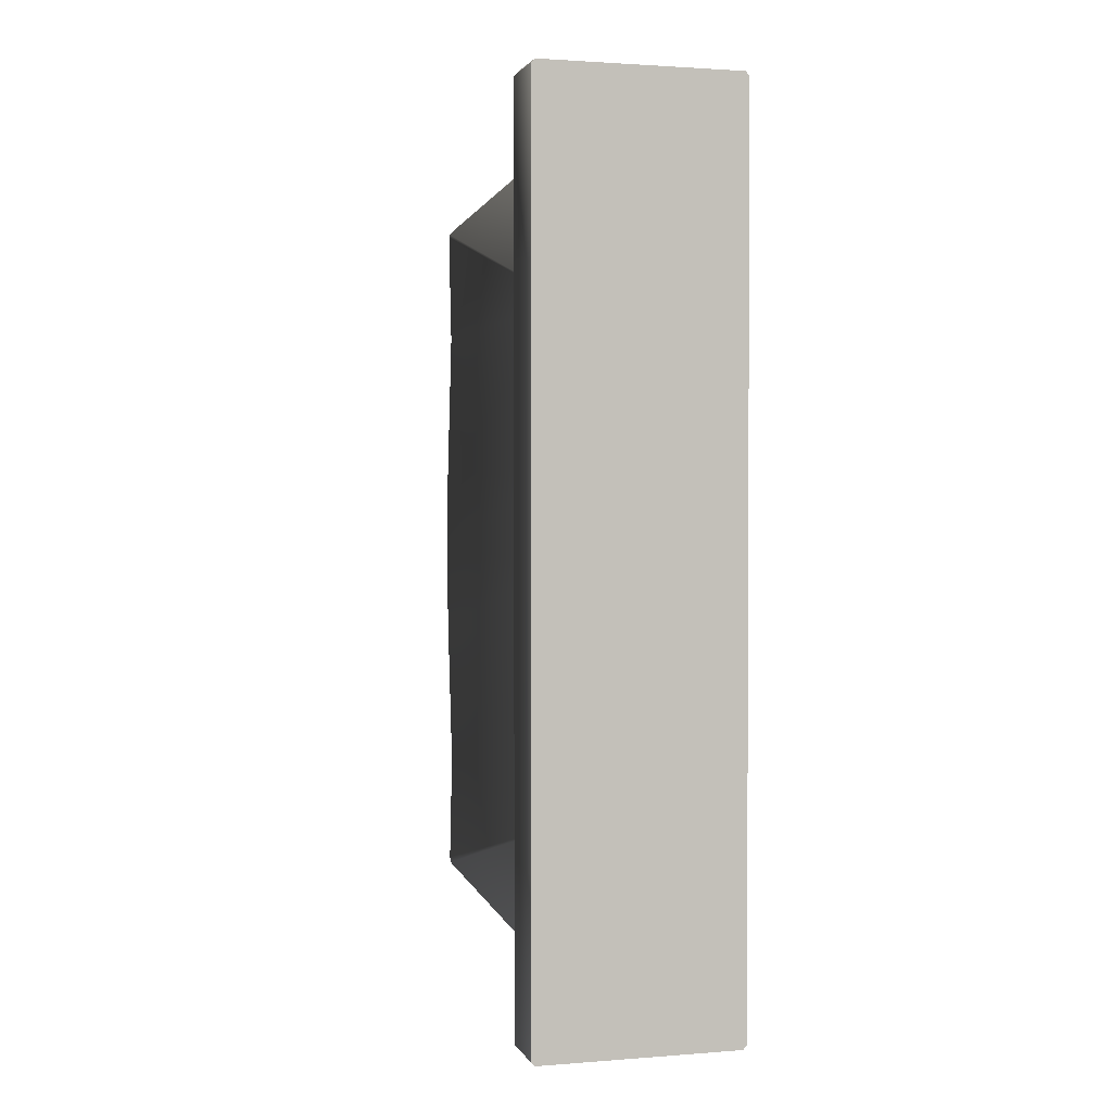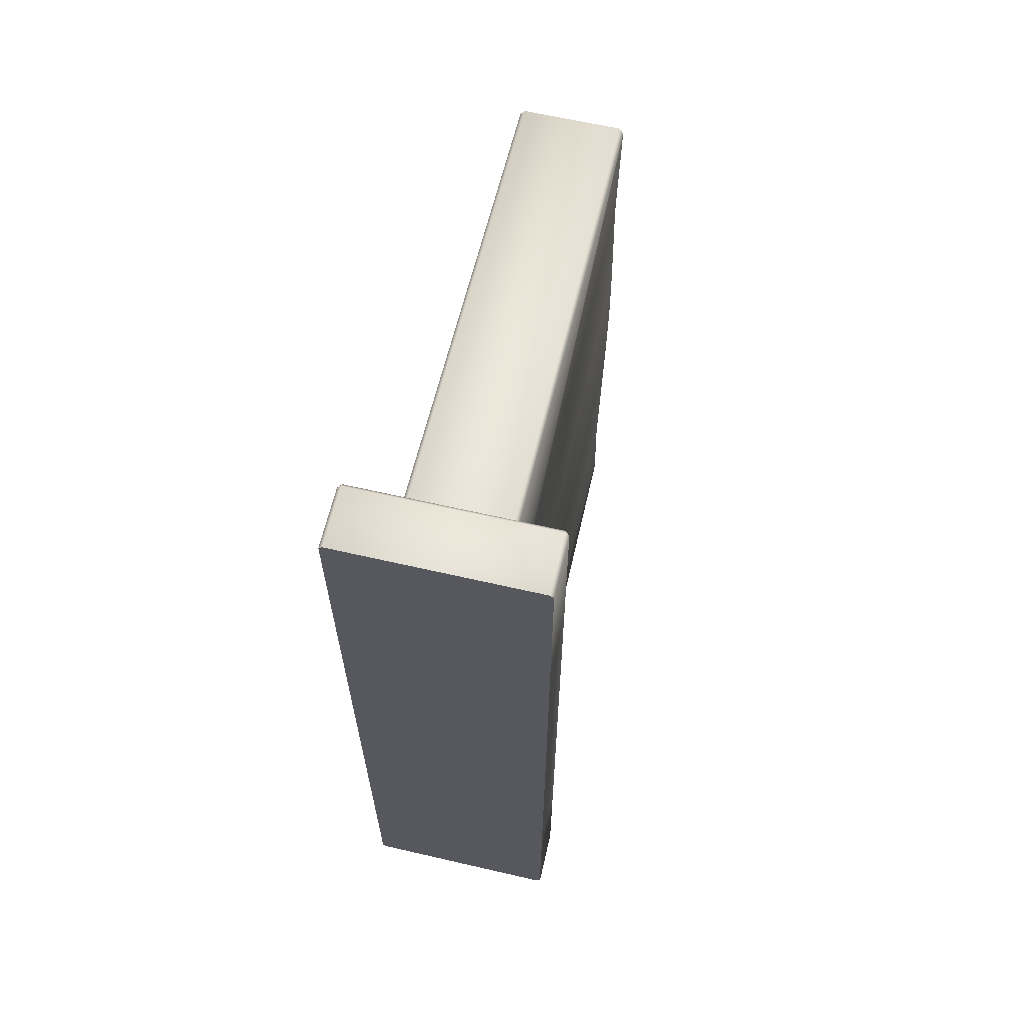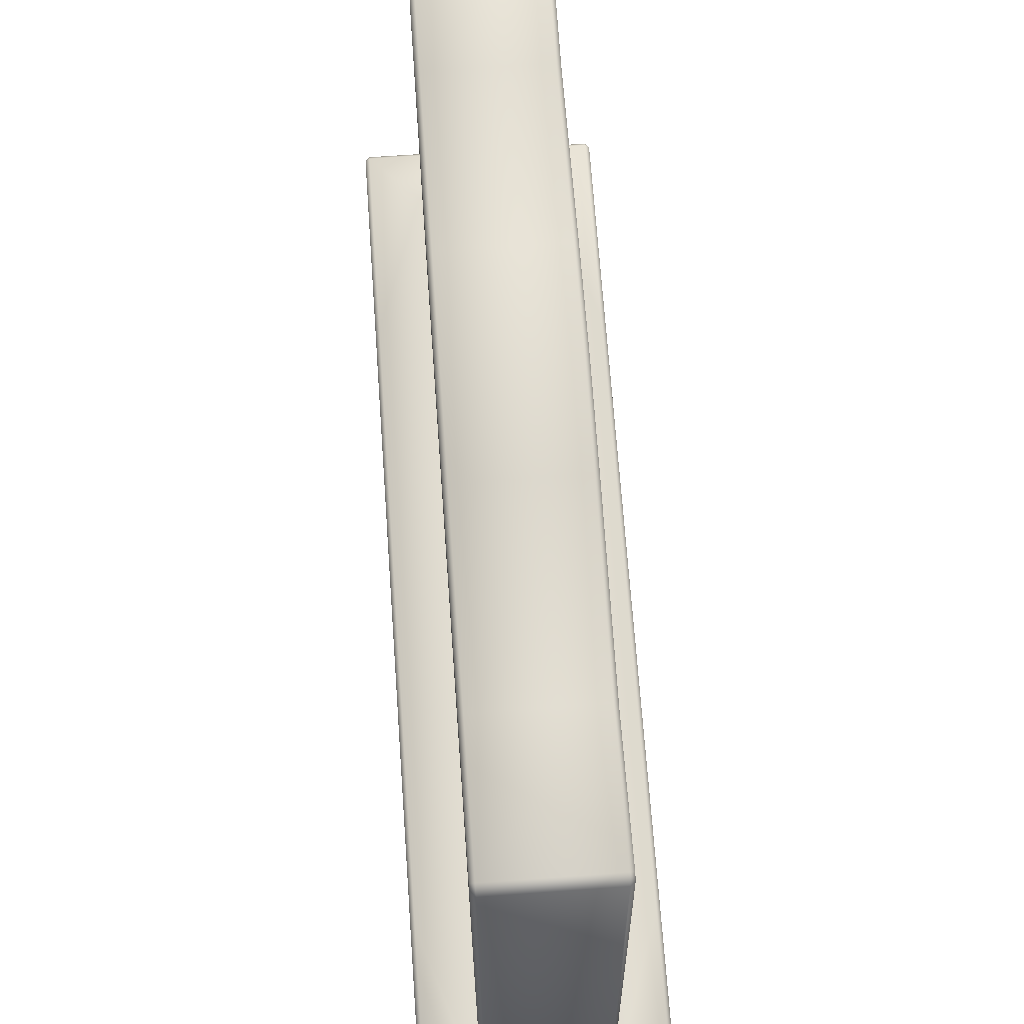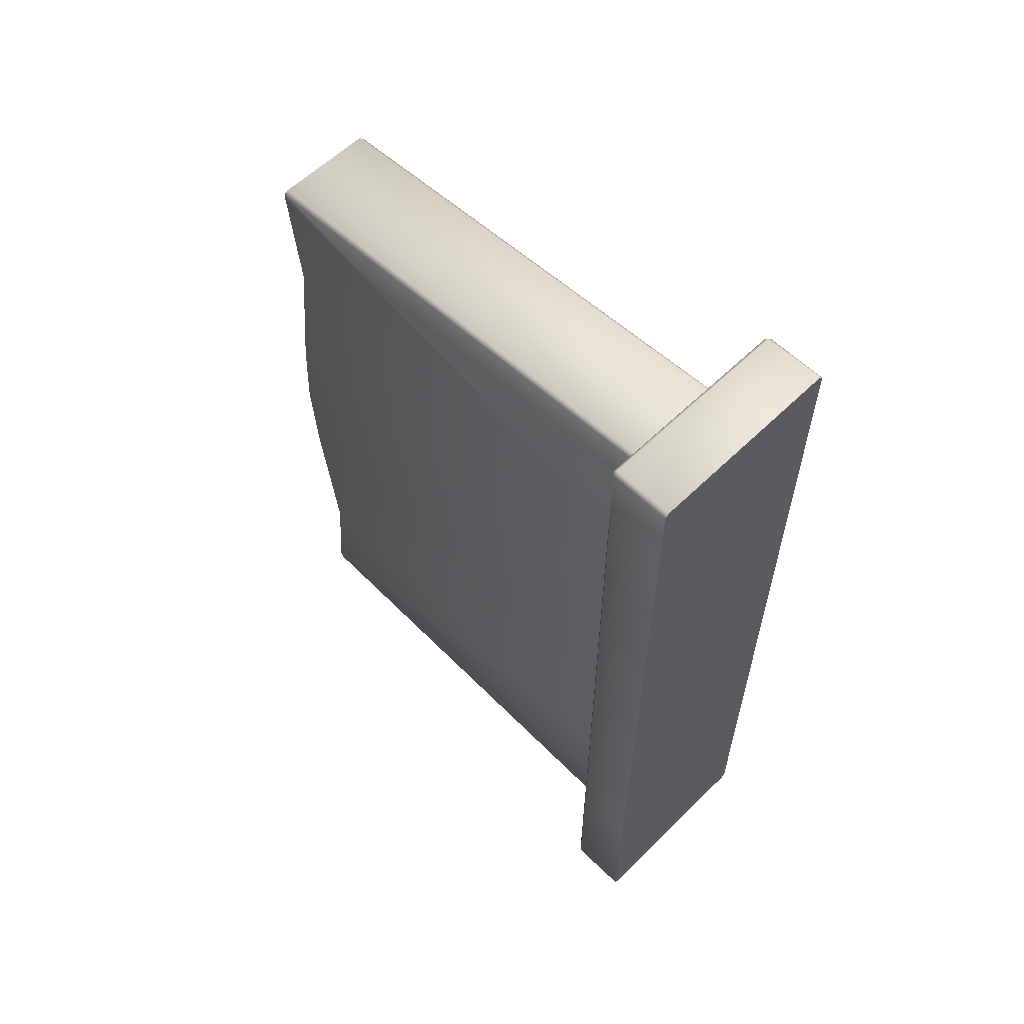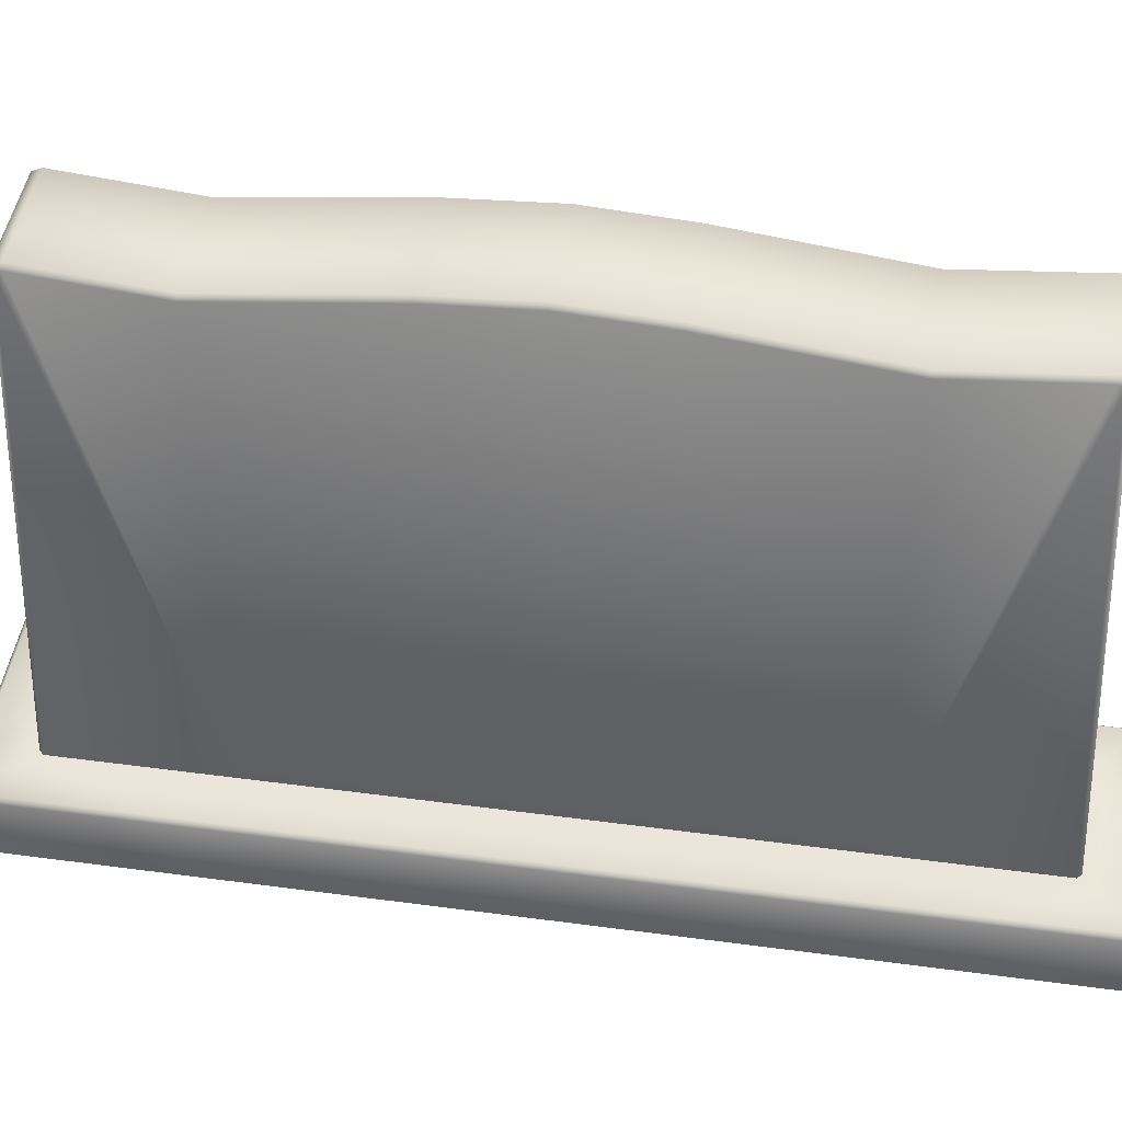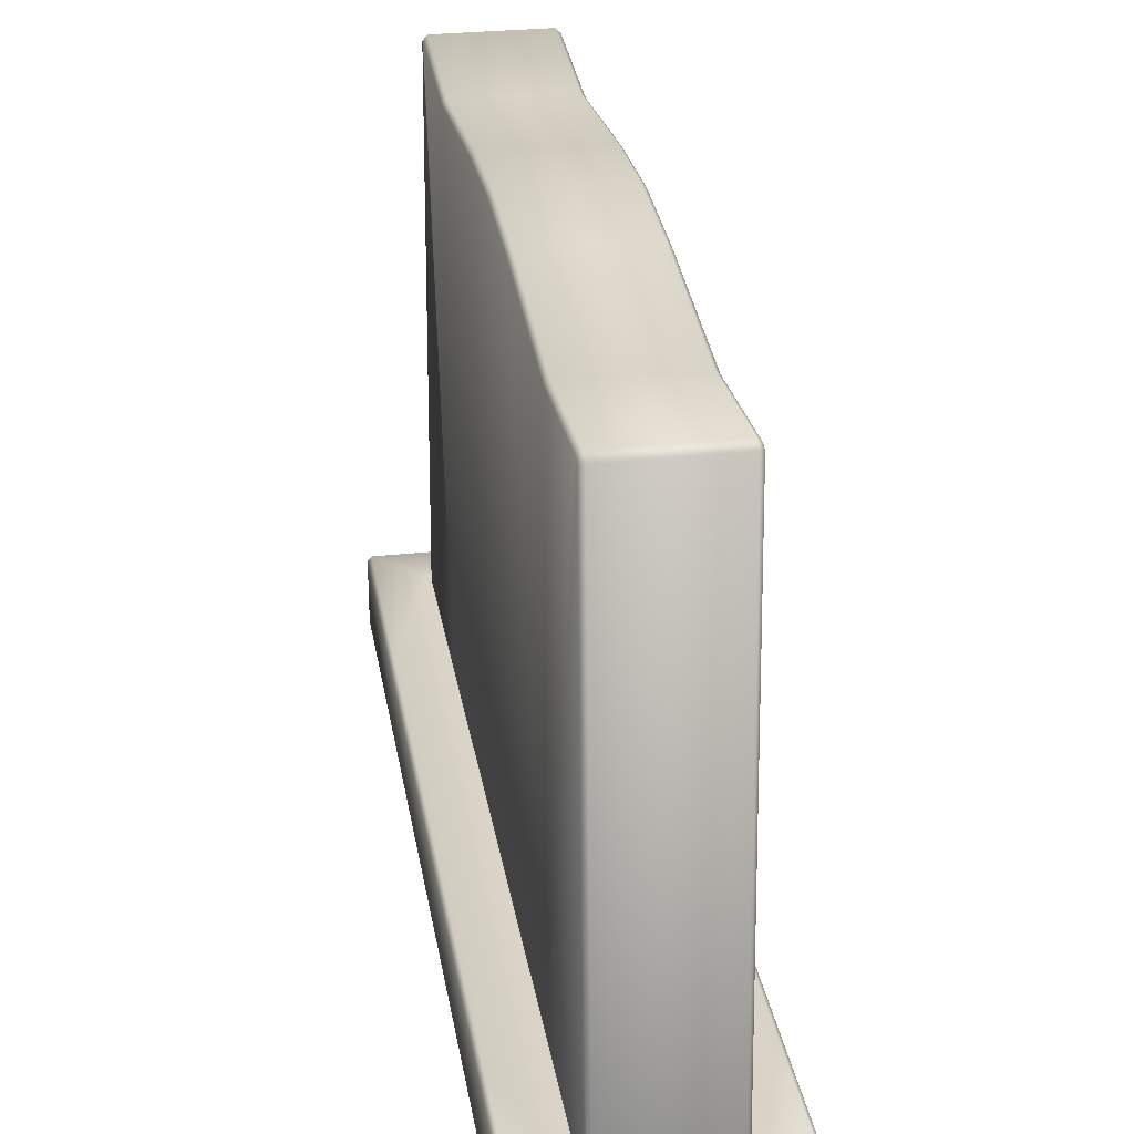
<metadata>
{"format":"obj","ext":"obj","renderer":"f3d","projection":"perspective","resolution":1024,"background":"white","views":[{"elev":1.7,"azim":-15.6,"up":"+Z"},{"elev":63.6,"azim":13.1,"up":"+Z"},{"elev":68.4,"azim":-4.1,"up":"+Y"},{"elev":58.9,"azim":-45.1,"up":"+Z"},{"elev":46.1,"azim":98.7,"up":"+Y"},{"elev":28.8,"azim":170.8,"up":"+Y"}]}
</metadata>
<code>
o Gravestone_Medium01
v -0.5466 0.6152 -8.417
v -0.5466 0.6152 -9.315
v -0.5466 0.6152 -10.21
v 0.5466 0.6152 -8.417
v 0.5466 0.6152 -9.315
v 0.5466 0.6152 -10.21
v -1.058 -0.04146 -10.33
v -1.058 -0.04146 -9.315
v -1.058 -0.04146 -8.303
v 1.058 -0.04146 -8.303
v 1.058 -0.04146 -9.315
v 1.058 -0.04146 -10.33
v -0.5466 0.6152 -6.821
v 0.5466 0.6152 -6.821
v -1.058 -0.04146 -6.506
v 1.058 -0.04146 -6.506
v 0.5466 0.6152 -11.81
v 1.058 -0.04146 -12.12
v -0.5466 0.6152 -11.81
v -1.058 -0.04146 -12.12
v -0.5066 0.6152 -5.225
v -0.5466 0.6152 -5.266
v -0.5747 0.6152 -5.197
v -0.5466 0.6152 -13.36
v -0.5066 0.6152 -13.4
v -0.5747 0.6152 -13.43
v 0.5466 0.6152 -5.266
v 0.5066 0.6152 -5.225
v 0.5747 0.6152 -5.197
v 0.5066 0.6152 -13.4
v 0.5466 0.6152 -13.36
v 0.5747 0.6152 -13.43
v -0.5466 5.737 -8.417
v -0.5066 5.777 -8.417
v -1.018 0.5752 -13.92
v -1.058 0.5752 -13.88
v -1.018 0.6152 -13.88
v -1.058 0.5752 -4.75
v -1.018 0.5752 -4.71
v -1.018 0.6152 -4.75
v 1.018 0.6152 -13.88
v 1.058 0.5752 -13.88
v 1.018 0.5752 -13.92
v 1.018 0.5752 -4.71
v 1.058 0.5752 -4.75
v 1.018 0.6152 -4.75
v -1.058 -0.04146 -13.88
v -1.018 -0.04146 -13.92
v -1.018 -0.04146 -4.71
v -1.058 -0.04146 -4.75
v 1.018 -0.04146 -13.92
v 1.058 -0.04146 -13.88
v 1.058 -0.04146 -4.75
v 1.018 -0.04146 -4.71
v -0.5466 5.793 -9.315
v -0.5066 5.833 -9.315
v -0.5066 5.777 -10.21
v -0.5466 5.737 -10.21
v 0.5066 5.777 -10.21
v 0.5466 5.737 -10.21
v 0.5066 5.833 -9.315
v 0.5466 5.793 -9.315
v 0.5066 5.777 -8.417
v 0.5466 5.737 -8.417
v -1.058 0.5752 -10.33
v -1.018 0.6152 -10.32
v -1.058 0.5752 -9.315
v -1.018 0.6152 -9.315
v -1.058 0.5752 -8.303
v -1.018 0.6152 -8.312
v 1.058 0.5752 -8.303
v 1.018 0.6152 -8.312
v 1.058 0.5752 -9.315
v 1.018 0.6152 -9.315
v 1.058 0.5752 -10.33
v 1.018 0.6152 -10.32
v 0.5066 5.583 -6.821
v 0.5466 5.543 -6.821
v -0.5466 5.543 -6.821
v -0.5066 5.583 -6.821
v -1.018 0.6152 -6.531
v -1.058 0.5752 -6.506
v 1.018 0.6152 -6.531
v 1.058 0.5752 -6.506
v -0.5066 5.583 -11.81
v -0.5466 5.543 -11.81
v 1.018 0.6152 -12.1
v 1.058 0.5752 -12.12
v 0.5466 5.543 -11.81
v 0.5066 5.583 -11.81
v -1.018 0.6152 -12.1
v -1.058 0.5752 -12.12
v -0.5466 5.628 -5.58
v -0.5066 5.653 -5.541
v -0.5466 5.658 -5.635
v -0.5066 5.698 -5.626
v -0.5466 5.658 -13
v -0.5066 5.698 -13
v -0.5466 5.628 -13.05
v -0.5066 5.653 -13.09
v 0.5466 5.658 -5.635
v 0.5066 5.698 -5.626
v 0.5466 5.628 -5.58
v 0.5066 5.653 -5.541
v 0.5466 5.628 -13.05
v 0.5066 5.653 -13.09
v 0.5466 5.658 -13
v 0.5066 5.698 -13
f 14 27 29 83
f 32 87 41
f 1 33 55 2
f 108 98 85 90
f 49 50 53 54
f 102 96 94 104
f 6 5 74 76
f 14 78 101 103
f 19 86 97 99
f 88 75 12 18
f 38 82 15 50
f 20 47 52 18
f 42 88 18 52
f 92 36 47 20
f 82 69 9 15
f 17 6 76 87
f 19 24 26 91
f 13 1 70 81
f 1 2 68 70
f 4 14 83 72
f 69 67 8 9
f 67 65 7 8
f 77 80 96 102
f 75 73 11 12
f 73 71 10 11
f 3 58 86 19
f 90 85 57 59
f 13 79 33 1
f 15 9 10 16
f 9 8 11 10
f 8 7 12 11
f 6 60 62 5
f 5 62 64 4
f 4 64 78 14
f 35 43 51 48
f 63 34 80 77
f 59 57 56 61
f 29 28 21 46
f 2 55 58 3
f 28 104 94 21
f 44 39 49 54
f 5 4 72 74
f 71 84 16 10
f 61 56 34 63
f 3 19 91 66
f 25 100 106 30
f 31 105 17
f 84 45 53 16
f 2 3 66 68
f 65 92 20 7
f 7 20 18 12
f 17 89 60 6
f 98 108 106 100
f 23 81 40
f 21 22 23
f 24 25 26
f 27 28 29
f 30 31 32
f 35 36 37
f 38 39 40
f 41 42 43
f 44 45 46
f 56 57 58 55
f 34 56 55 33
f 80 34 33 79
f 82 38 40 81
f 43 35 37 41
f 88 42 41 87
f 39 44 46 40
f 35 48 47 36
f 49 39 38 50
f 44 54 53 45
f 51 43 42 52
f 90 59 60 89
f 59 61 62 60
f 61 63 64 62
f 92 65 66 91
f 65 67 68 66
f 67 69 70 68
f 84 71 72 83
f 71 73 74 72
f 73 75 76 74
f 63 77 78 64
f 69 82 81 70
f 45 84 83 46
f 57 85 86 58
f 75 88 87 76
f 36 92 91 37
f 99 97 98 100
f 107 105 106 108
f 103 101 102 104
f 95 93 94 96
f 21 94 93 22
f 96 80 79 95
f 27 103 104 28
f 101 78 77 102
f 89 107 108 90
f 97 86 85 98
f 100 25 24 99
f 105 31 30 106
f 22 93 13
f 53 50 15 16
f 52 47 48 51
f 103 27 14
f 17 105 107 89
f 99 24 19
f 13 93 95 79
f 91 26 37
f 87 32 31 17
f 83 29 46
f 81 23 22 13
f 26 25 41 37
f 41 25 30 32
f 46 21 23 40

</code>
